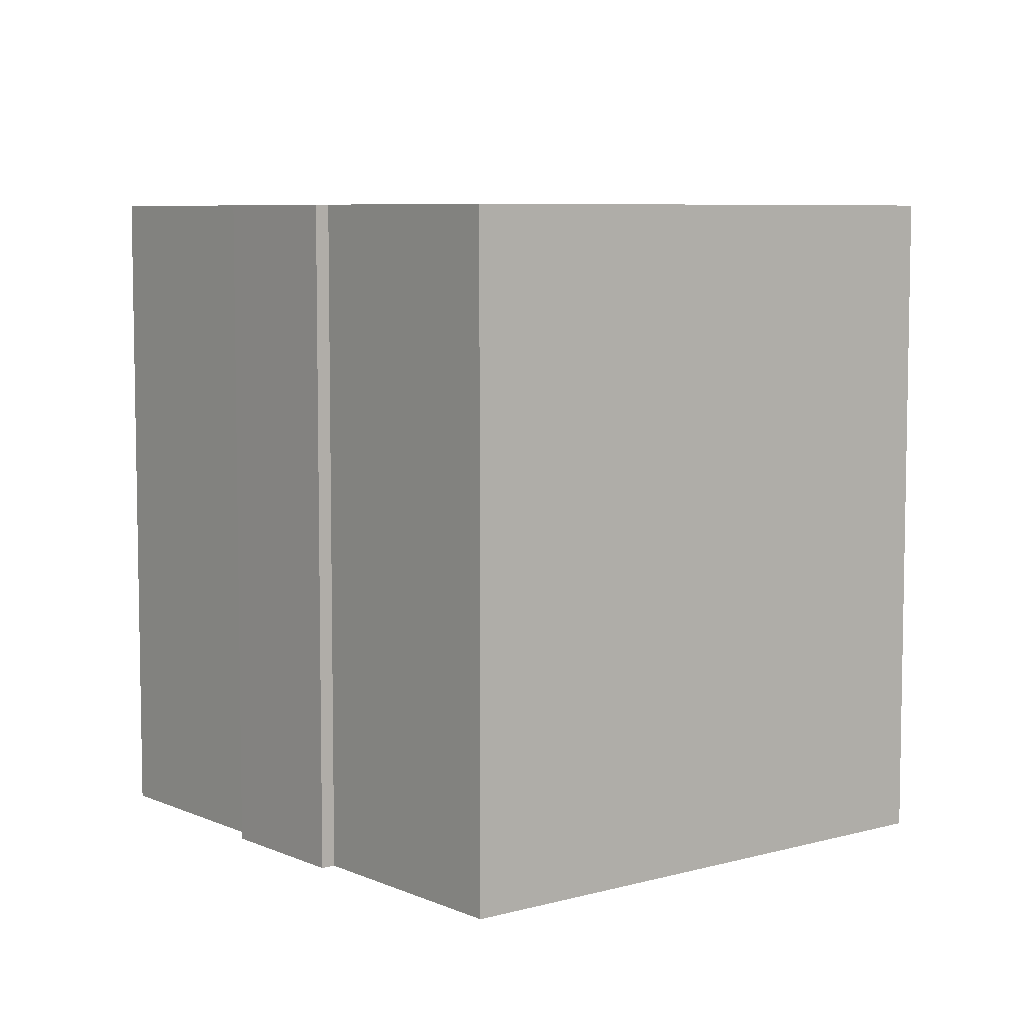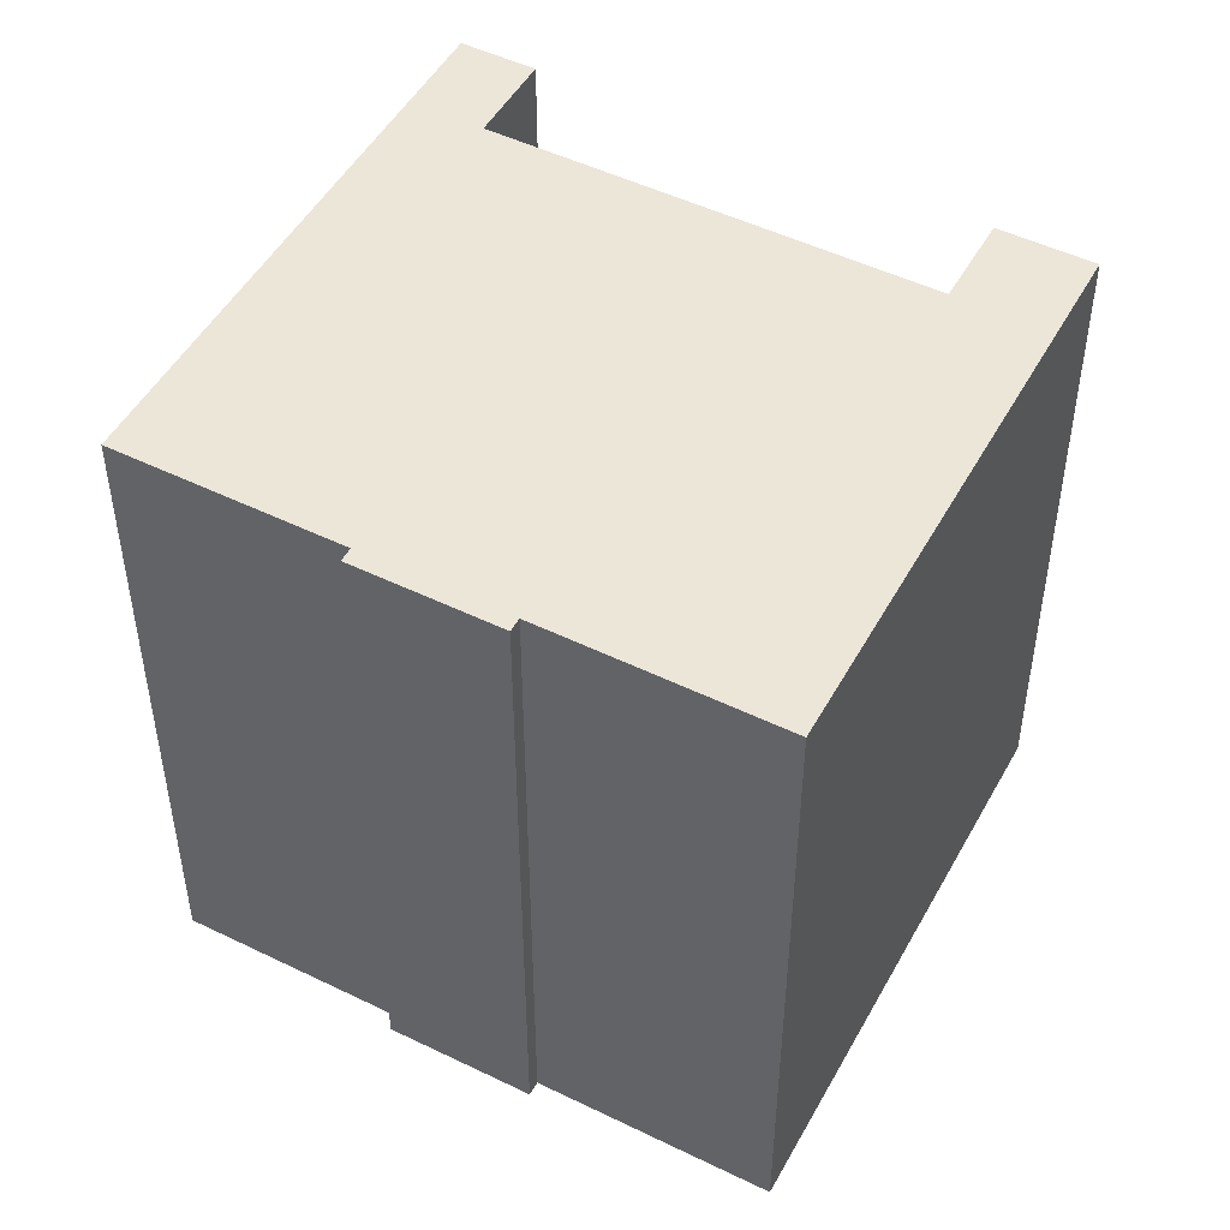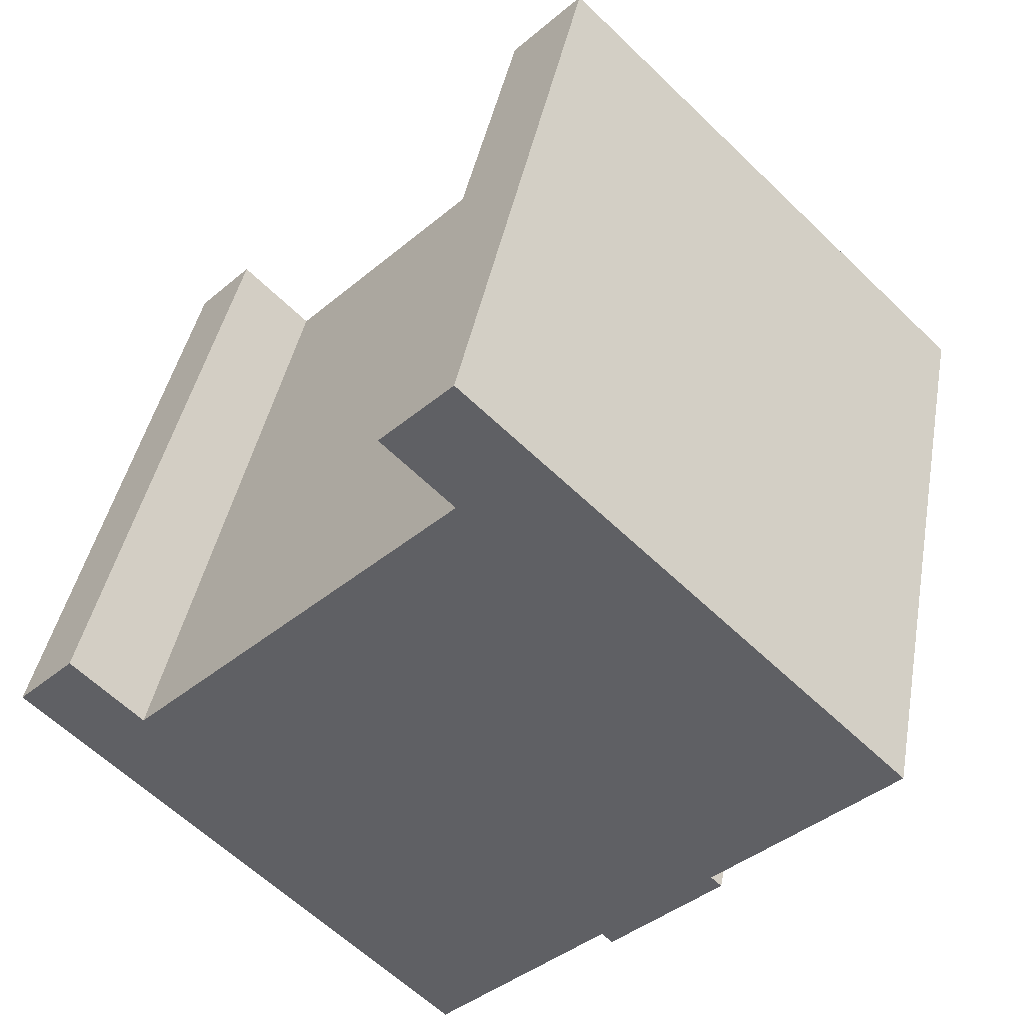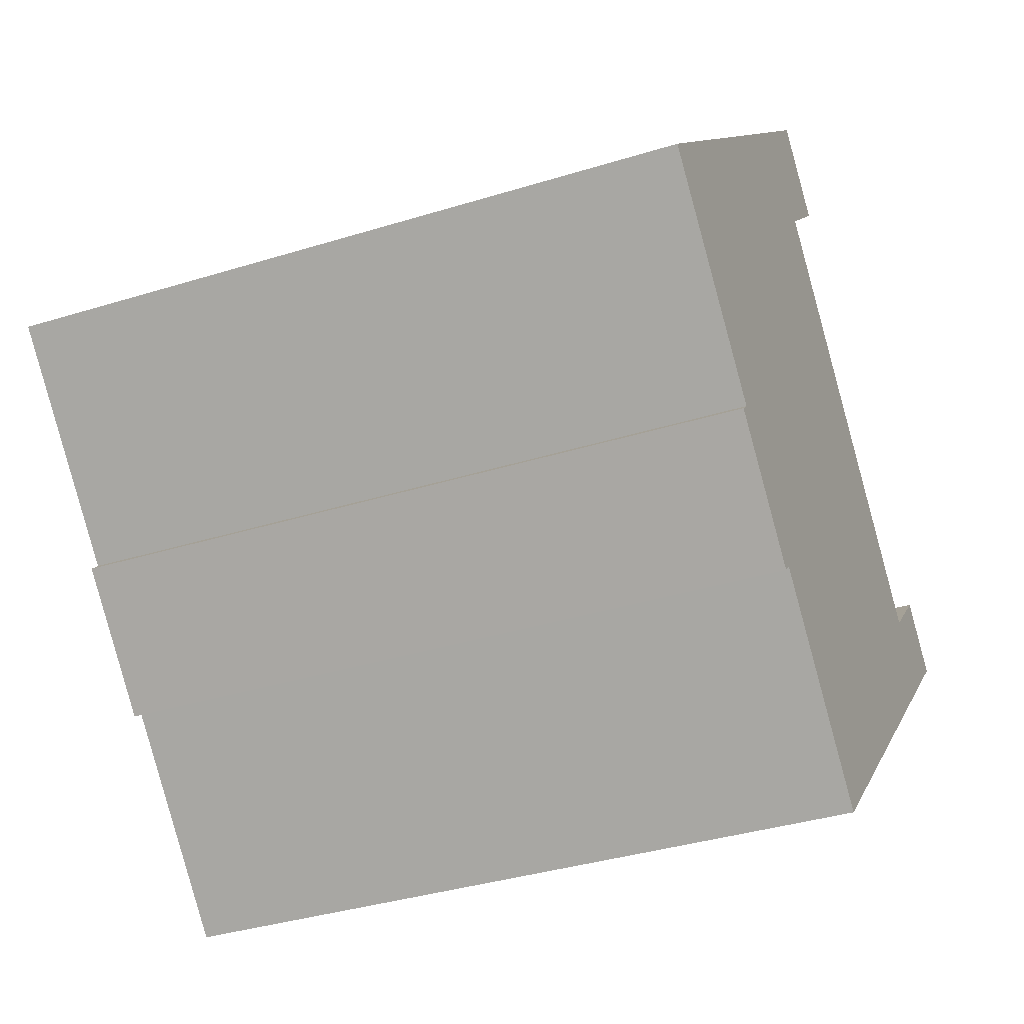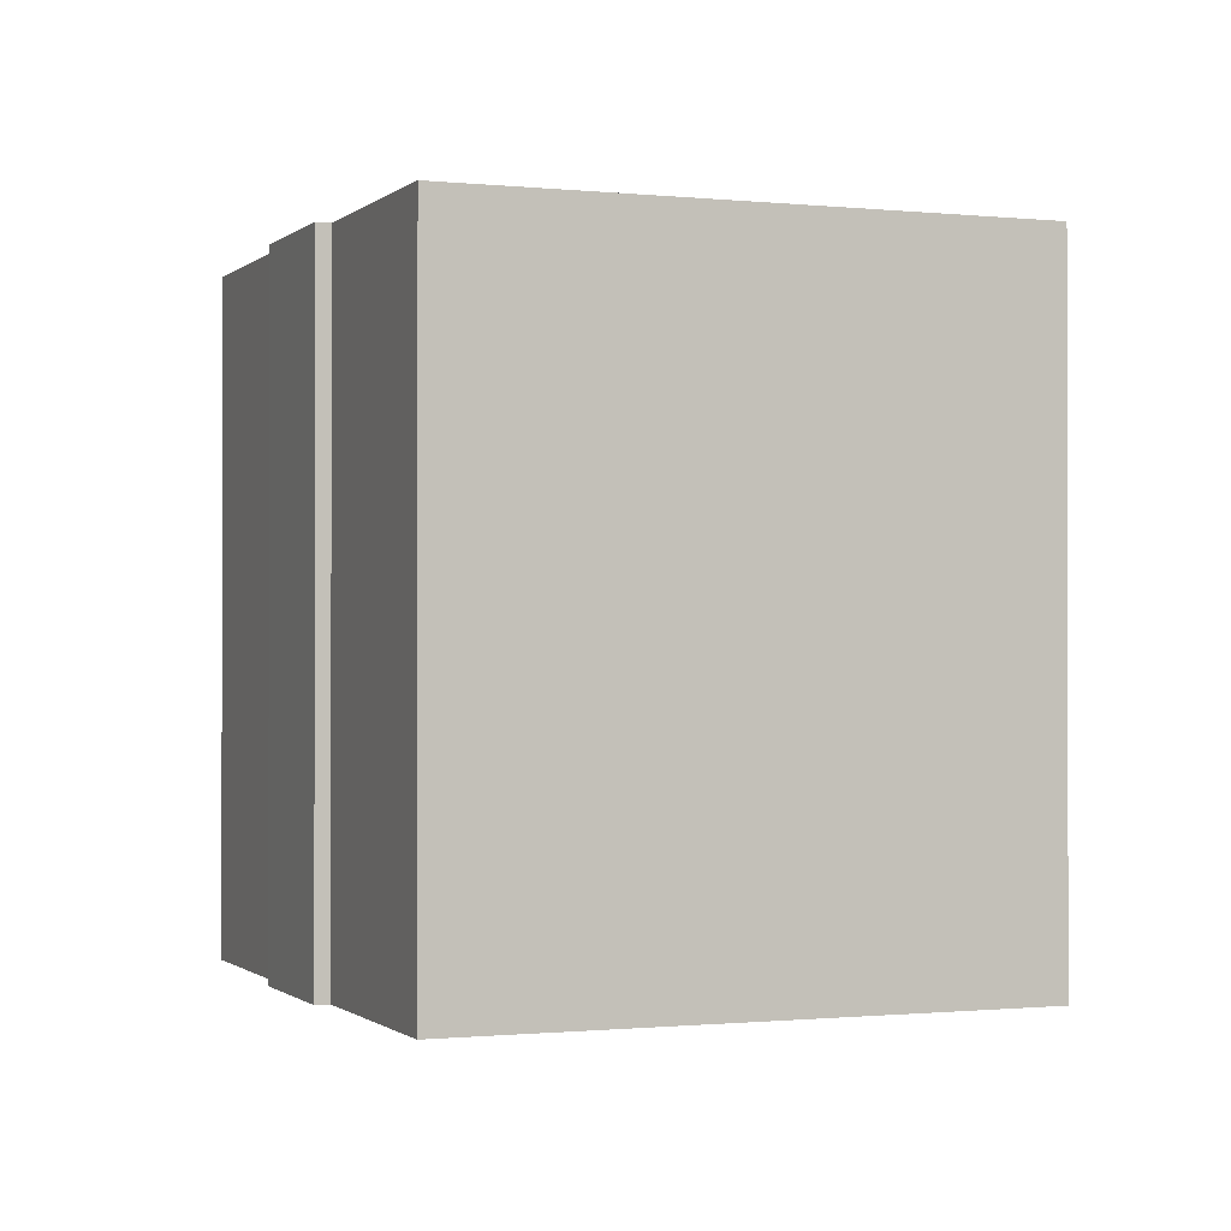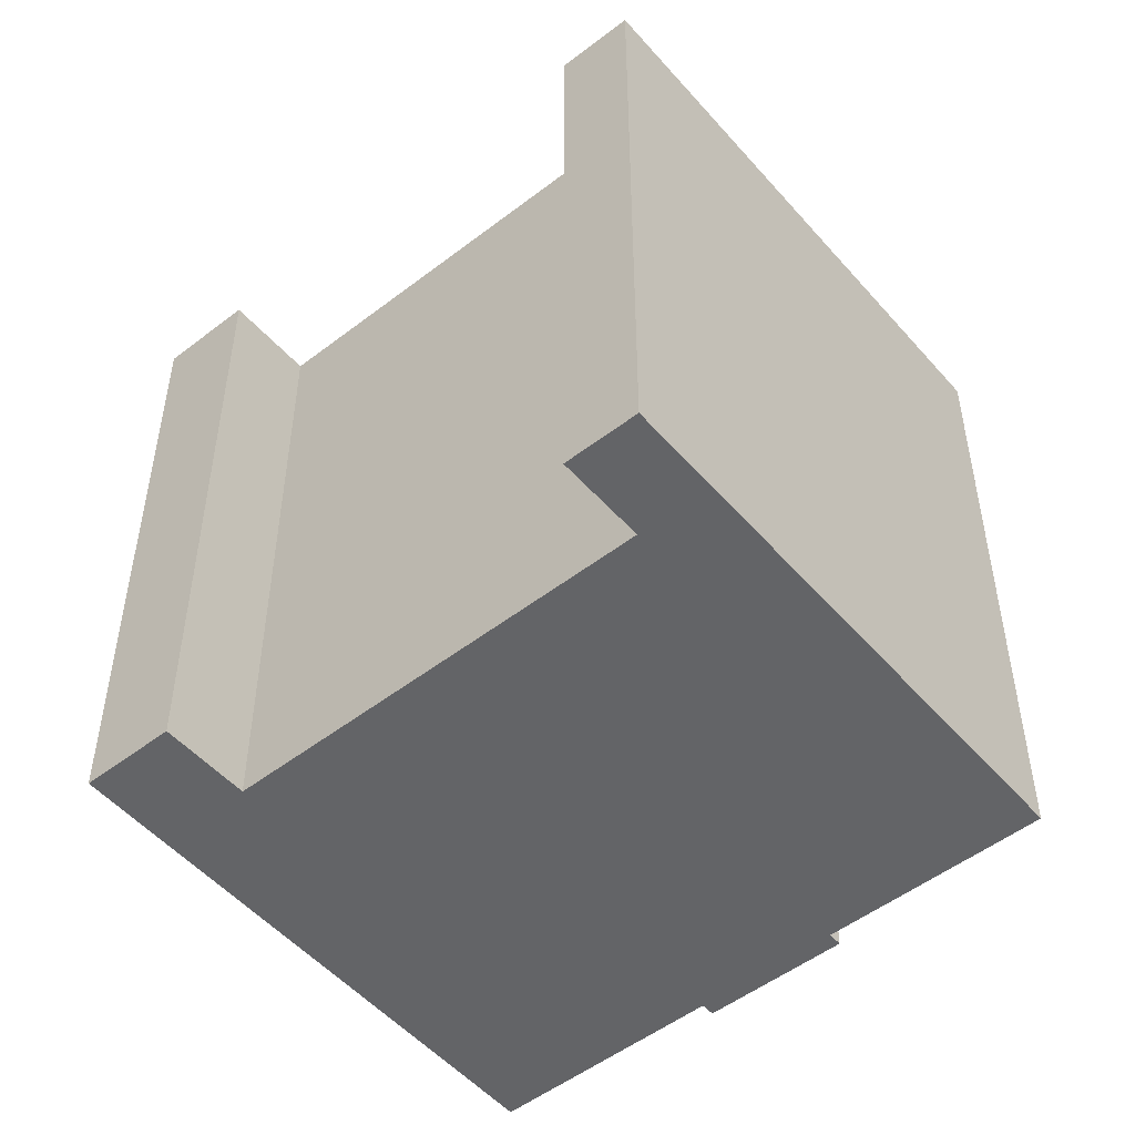
<metadata>
{"format":"obj","ext":"obj","renderer":"f3d","projection":"perspective","resolution":1024,"background":"white","views":[{"elev":6.9,"azim":-82.9,"up":"+Y"},{"elev":49.3,"azim":-106.0,"up":"+Y"},{"elev":40.8,"azim":-169.7,"up":"+Z"},{"elev":-36.3,"azim":-67.9,"up":"+Z"},{"elev":-0.7,"azim":-65.9,"up":"+Y"},{"elev":-51.2,"azim":85.6,"up":"+Y"}]}
</metadata>
<code>
v  3.635 14.26 -3.71
v  3.412 2.405e-16 -3.928
v  3.635 2.271e-16 -3.71
v  3.412 14.26 -3.928
v  0.0003034 14.26 -0.0004522
v  0 0 0
v  8.941 14.26 8.607
v  8.94 -5.271e-16 8.608
v  10.4 -4.354e-16 7.111
v  10.4 14.26 7.11
v  8.953 -3.484e-16 5.69
v  8.954 14.26 5.69
v  15.73 7.54e-17 -1.231
v  15.73 14.26 -1.232
v  17.18 14.26 0.1835
v  17.18 -1.126e-17 0.184
v  18.35 6.225e-17 -1.017
v  18.35 14.26 -1.017
v  9.42 5.887e-16 -9.615
v  9.421 14.26 -9.615
v  5.899 14.26 -6.021
v  5.898 3.686e-16 -6.02
v  5.671 3.822e-16 -6.243
v  5.672 14.26 -6.243
g defaultobject
f 1 2 3
f 2 1 4
f 5 3 6
f 3 5 1
f 7 6 8
f 6 7 5
f 9 7 8
f 7 9 10
f 11 10 9
f 10 11 12
f 13 12 11
f 12 13 14
f 15 13 16
f 13 15 14
f 17 15 16
f 15 17 18
f 19 18 17
f 18 19 20
f 21 19 22
f 19 21 20
f 23 21 22
f 21 23 24
f 4 23 2
f 23 4 24
f 4 21 24
f 5 12 14
f 12 5 7
f 12 7 10
f 21 18 20
f 18 21 4
f 18 4 1
f 18 1 14
f 14 1 5
f 18 14 15
f 23 3 2
f 3 23 22
f 3 8 6
f 8 3 11
f 11 3 13
f 13 3 22
f 13 22 19
f 13 19 16
f 16 19 17
f 9 8 11

</code>
